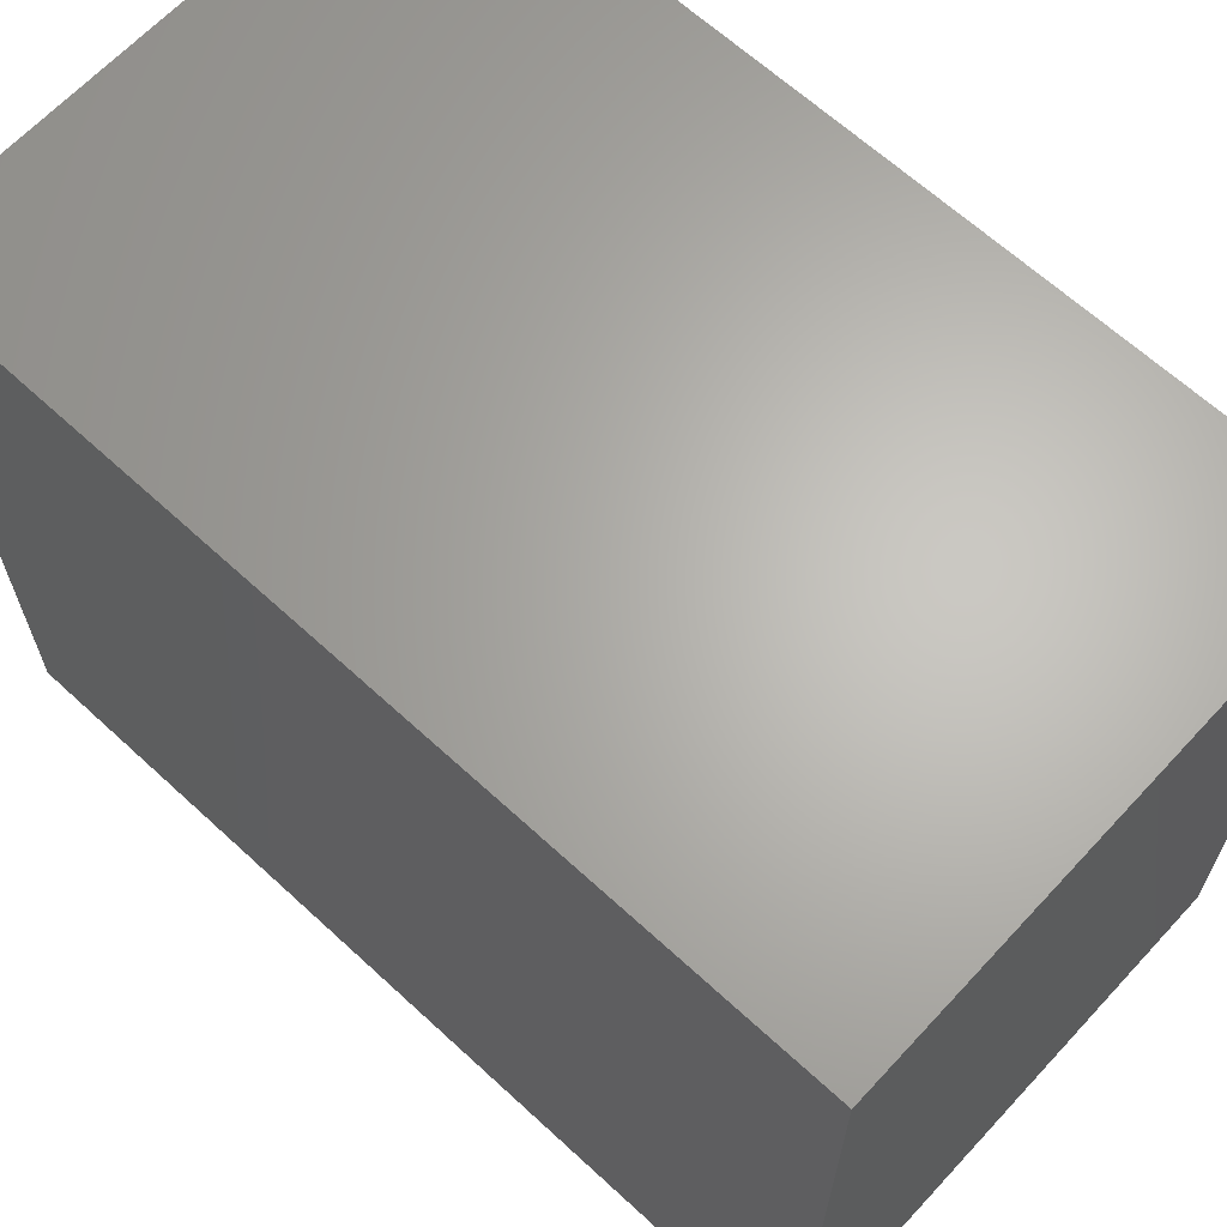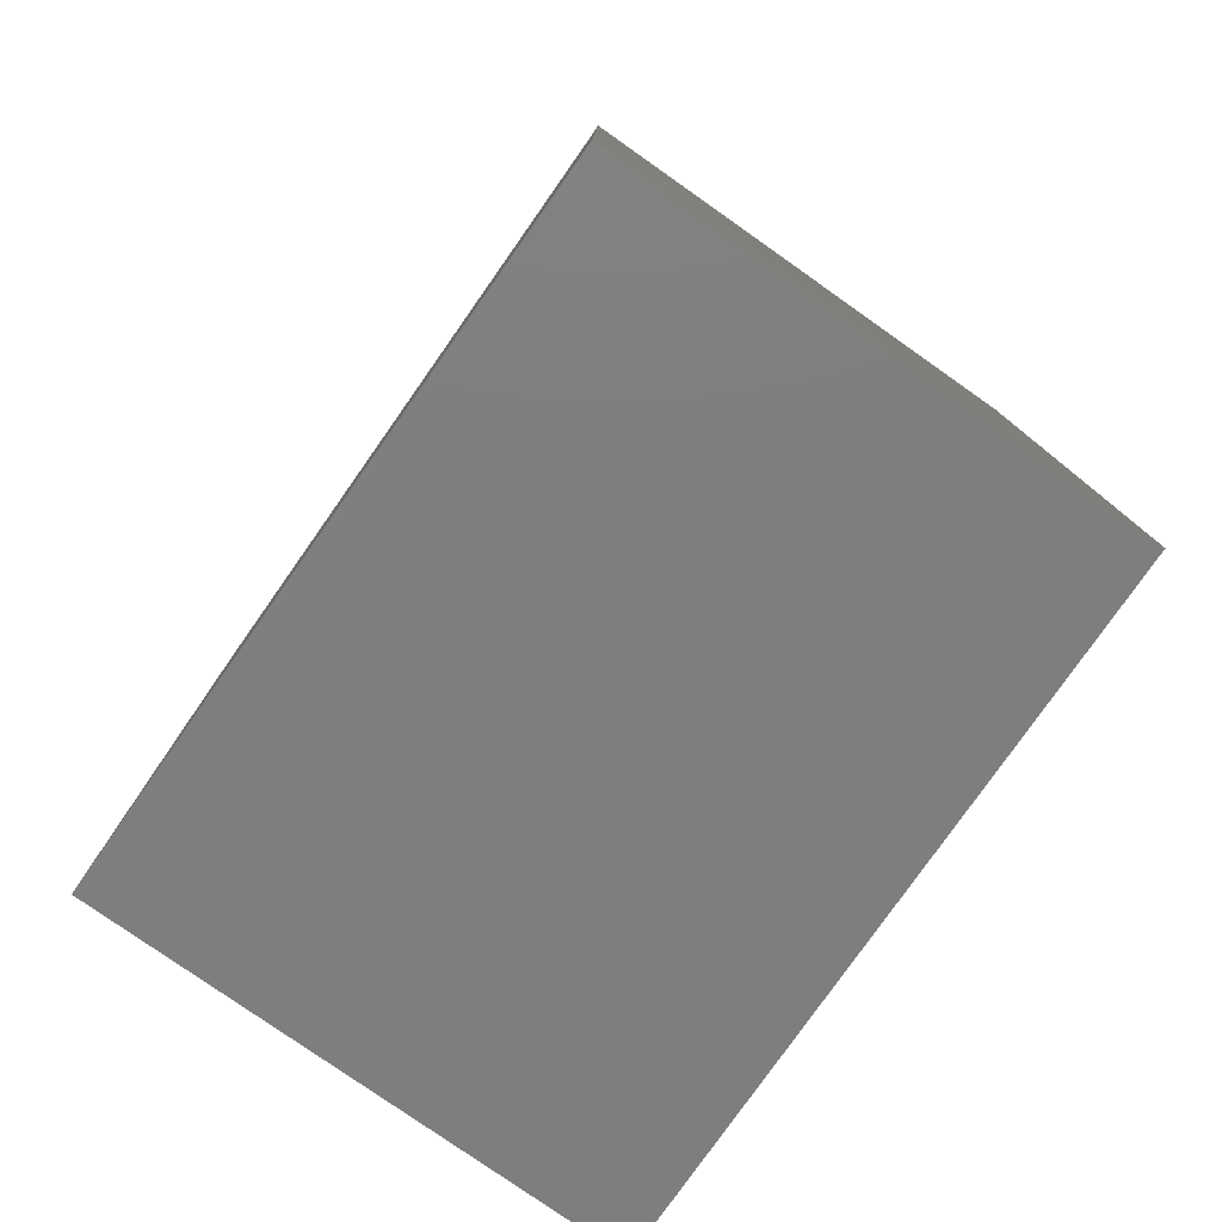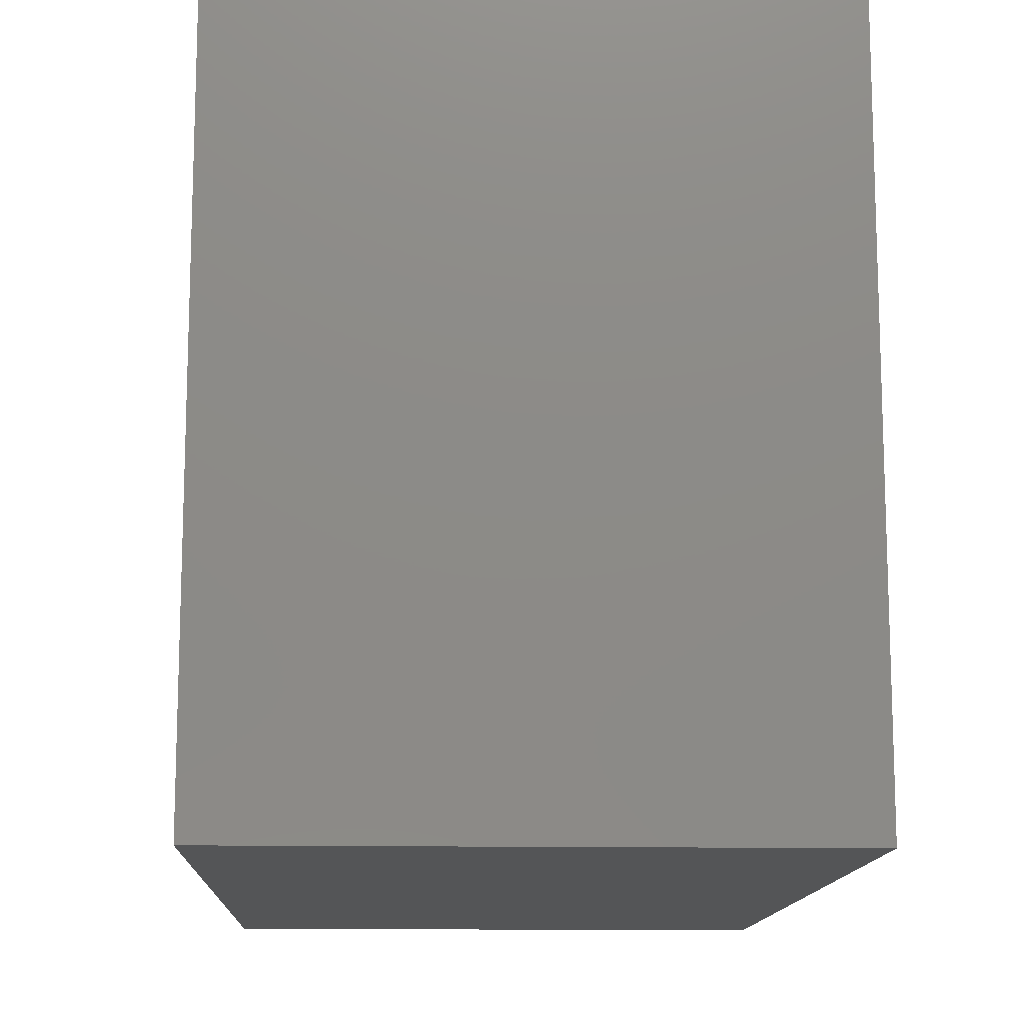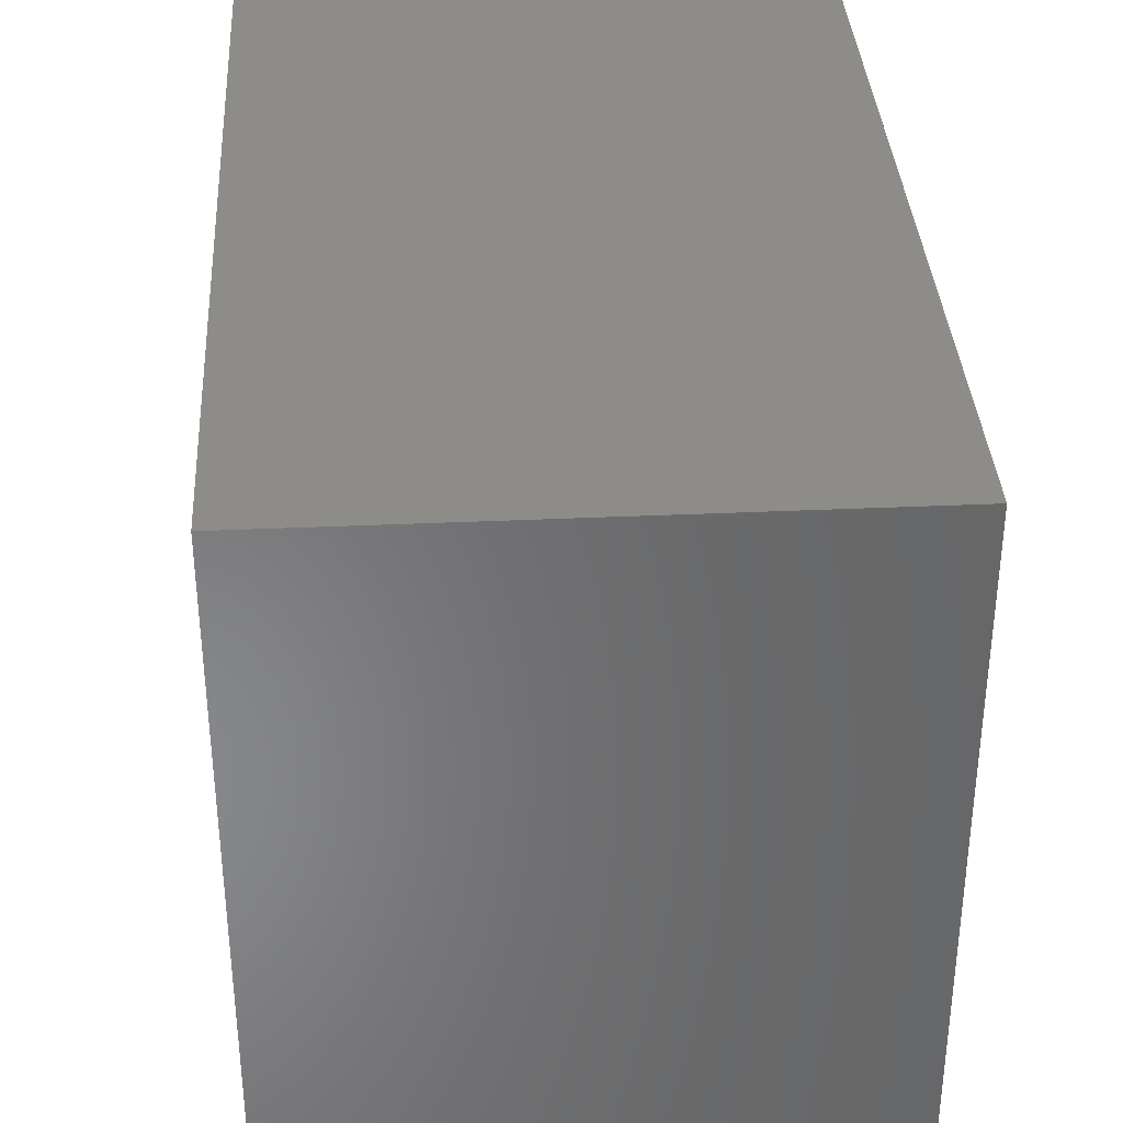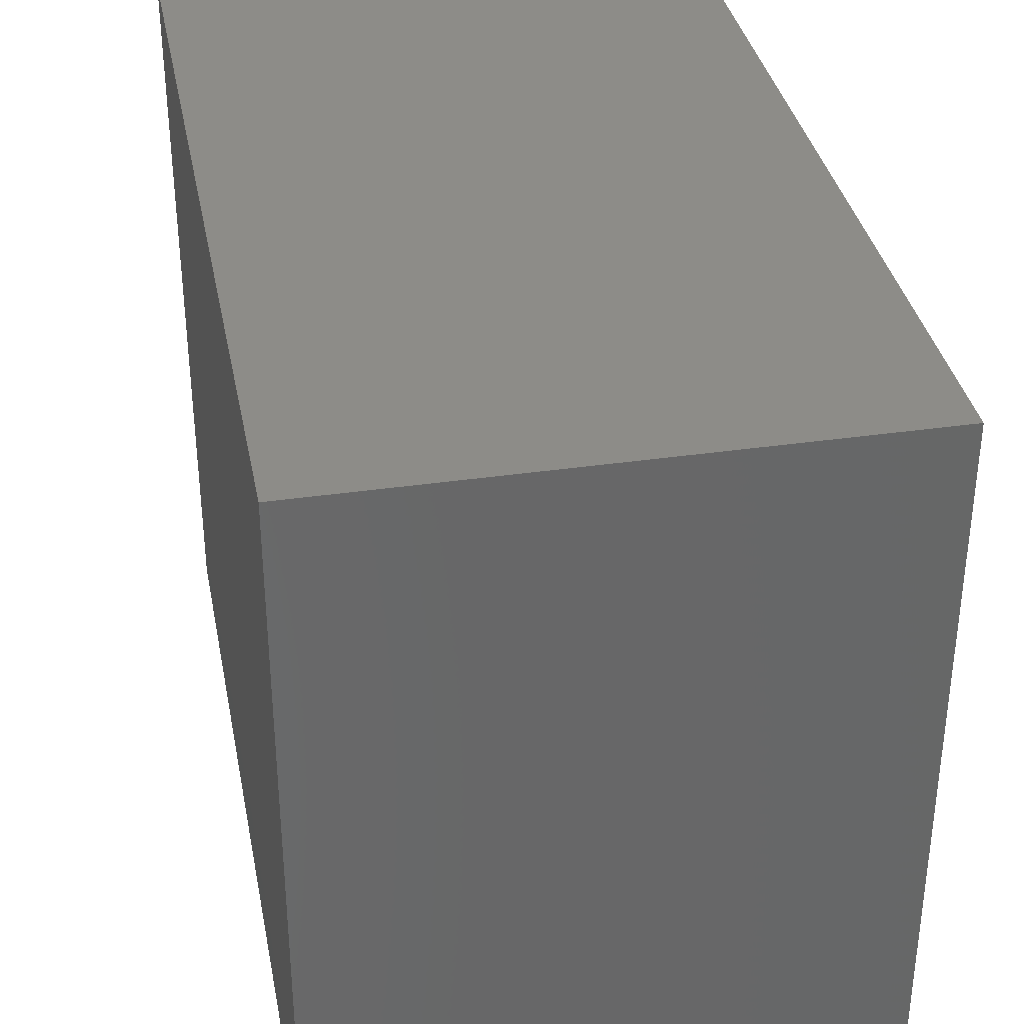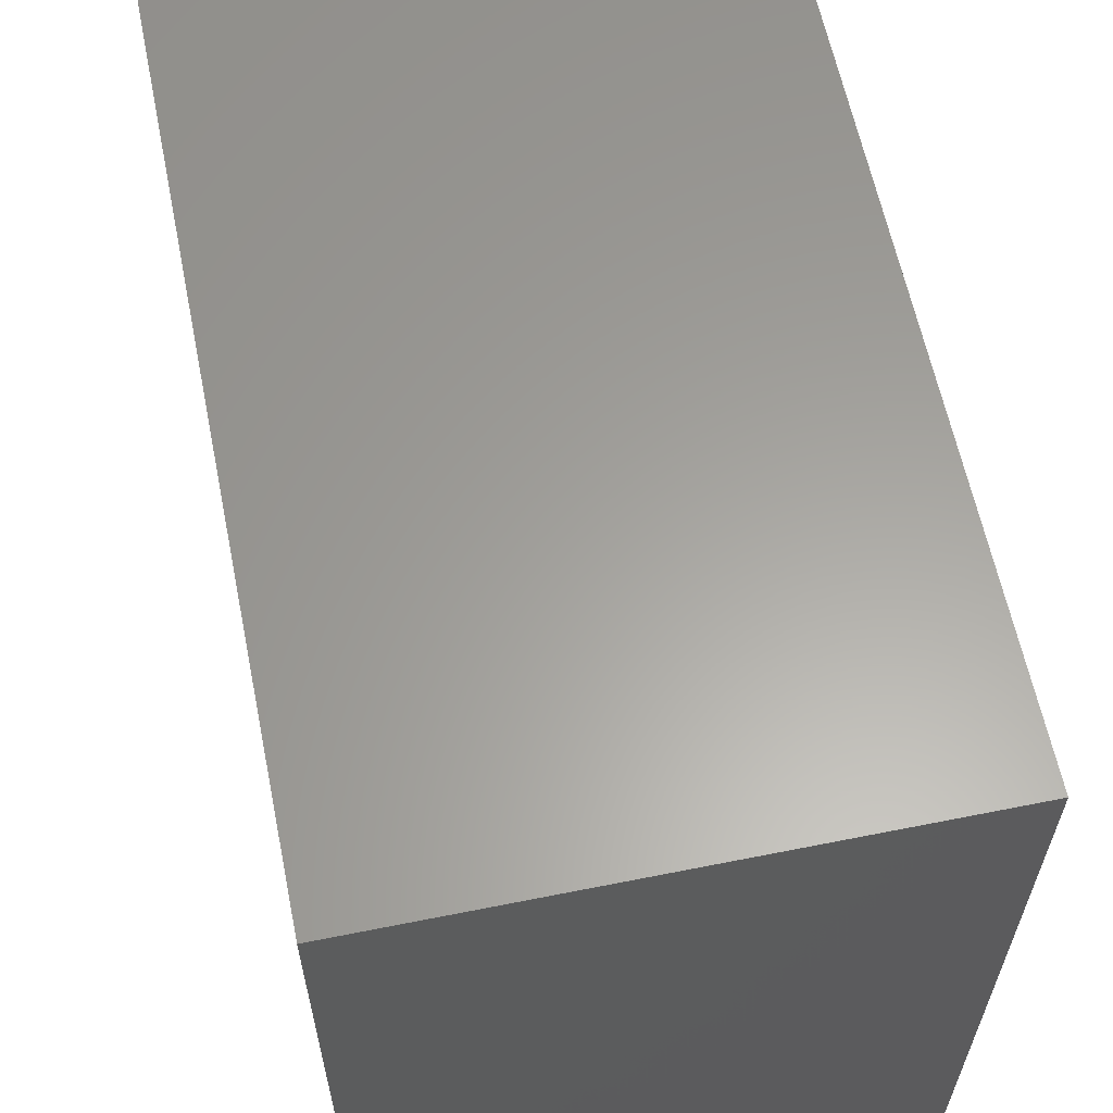
<metadata>
{"format":"stl","ext":"stl","renderer":"f3d","projection":"perspective","resolution":1024,"background":"white","views":[{"elev":65.1,"azim":-47.2,"up":"+Y"},{"elev":-78.7,"azim":144.9,"up":"+Z"},{"elev":-13.0,"azim":177.6,"up":"+Y"},{"elev":35.8,"azim":176.6,"up":"+Y"},{"elev":35.5,"azim":-10.9,"up":"+Y"},{"elev":61.3,"azim":168.5,"up":"+Y"}]}
</metadata>
<code>
# stl→obj: 8 verts, 12 faces
v 1.5 2 2.5
v -1.5 2 2.5
v 1.5 -2 2.5
v -1.5 -2 2.5
v 1.5 -2 -2.5
v -1.5 -2 -2.5
v 1.5 2 -2.5
v -1.5 2 -2.5
f 1 2 3
f 3 2 4
f 5 6 7
f 7 6 8
f 4 6 3
f 3 6 5
f 2 8 4
f 4 8 6
f 1 7 2
f 2 7 8
f 3 5 1
f 1 5 7

</code>
